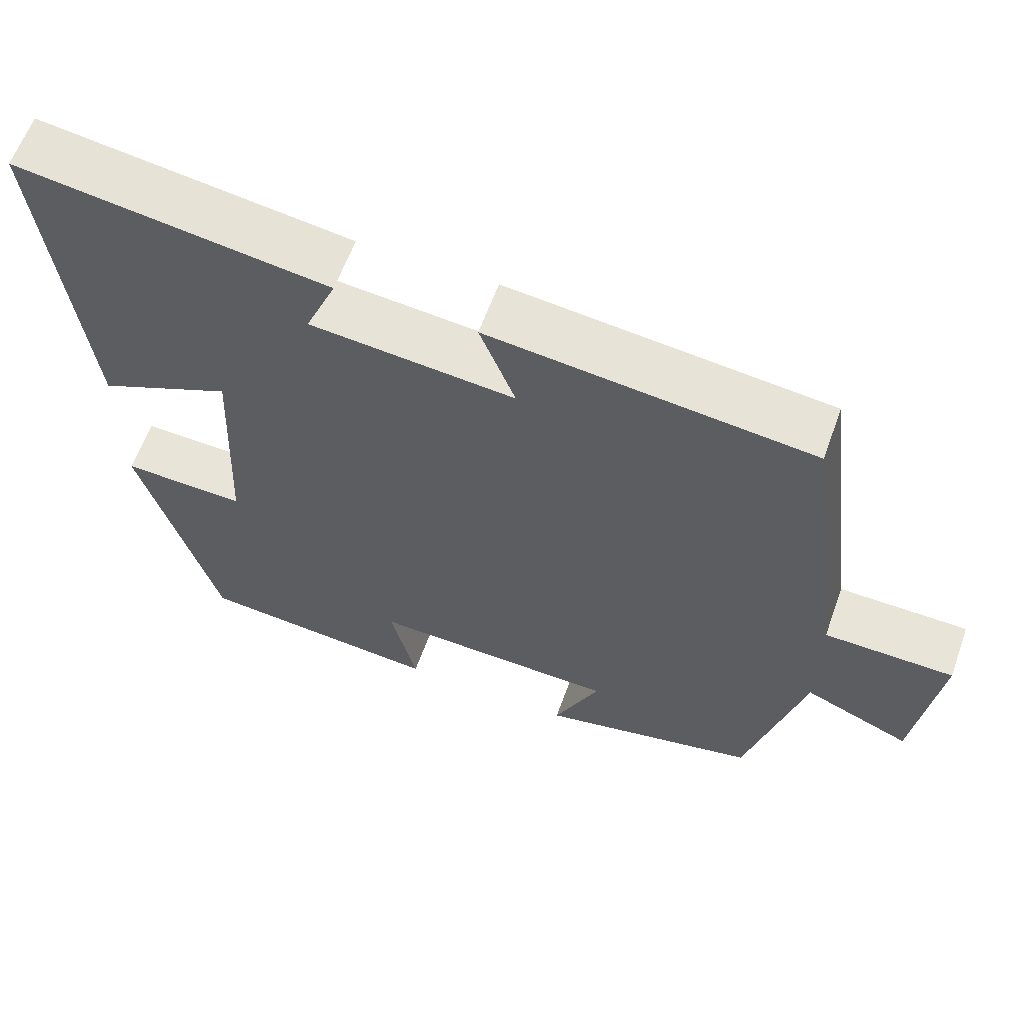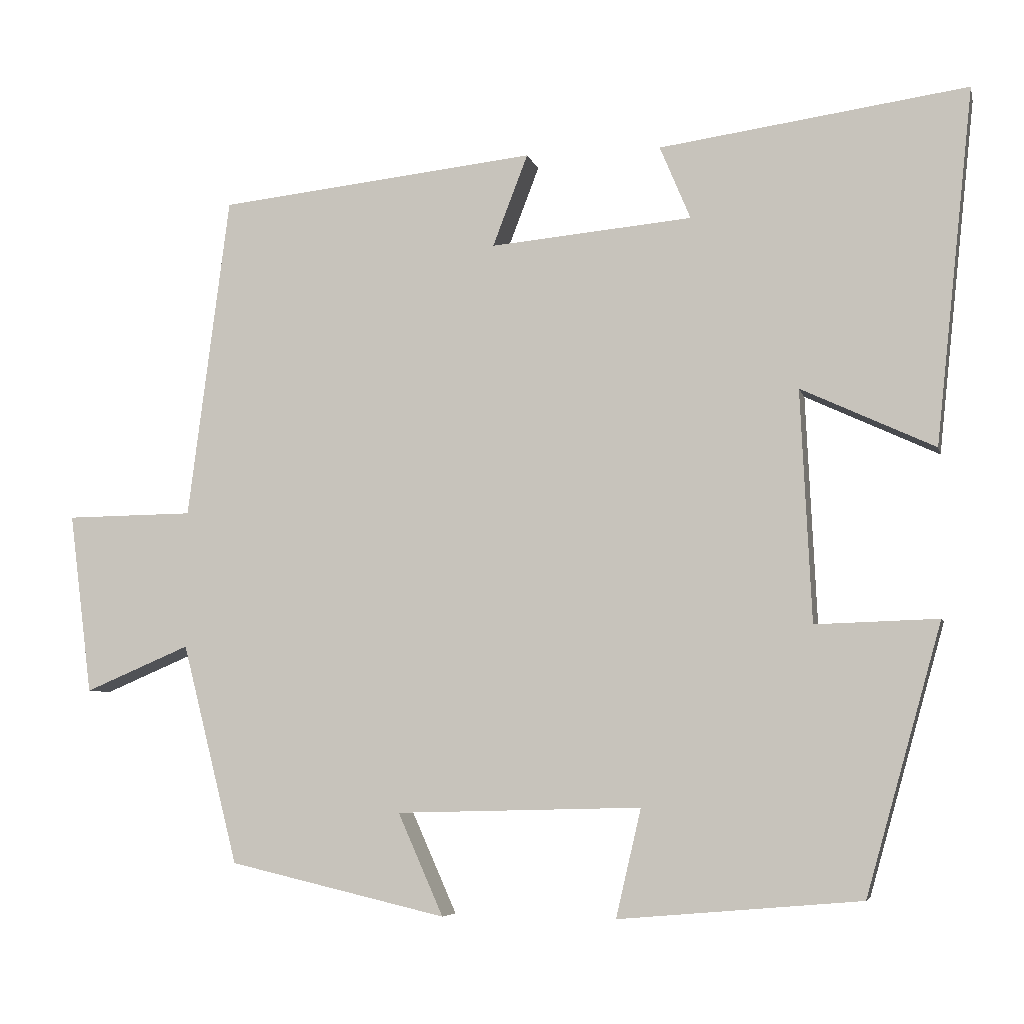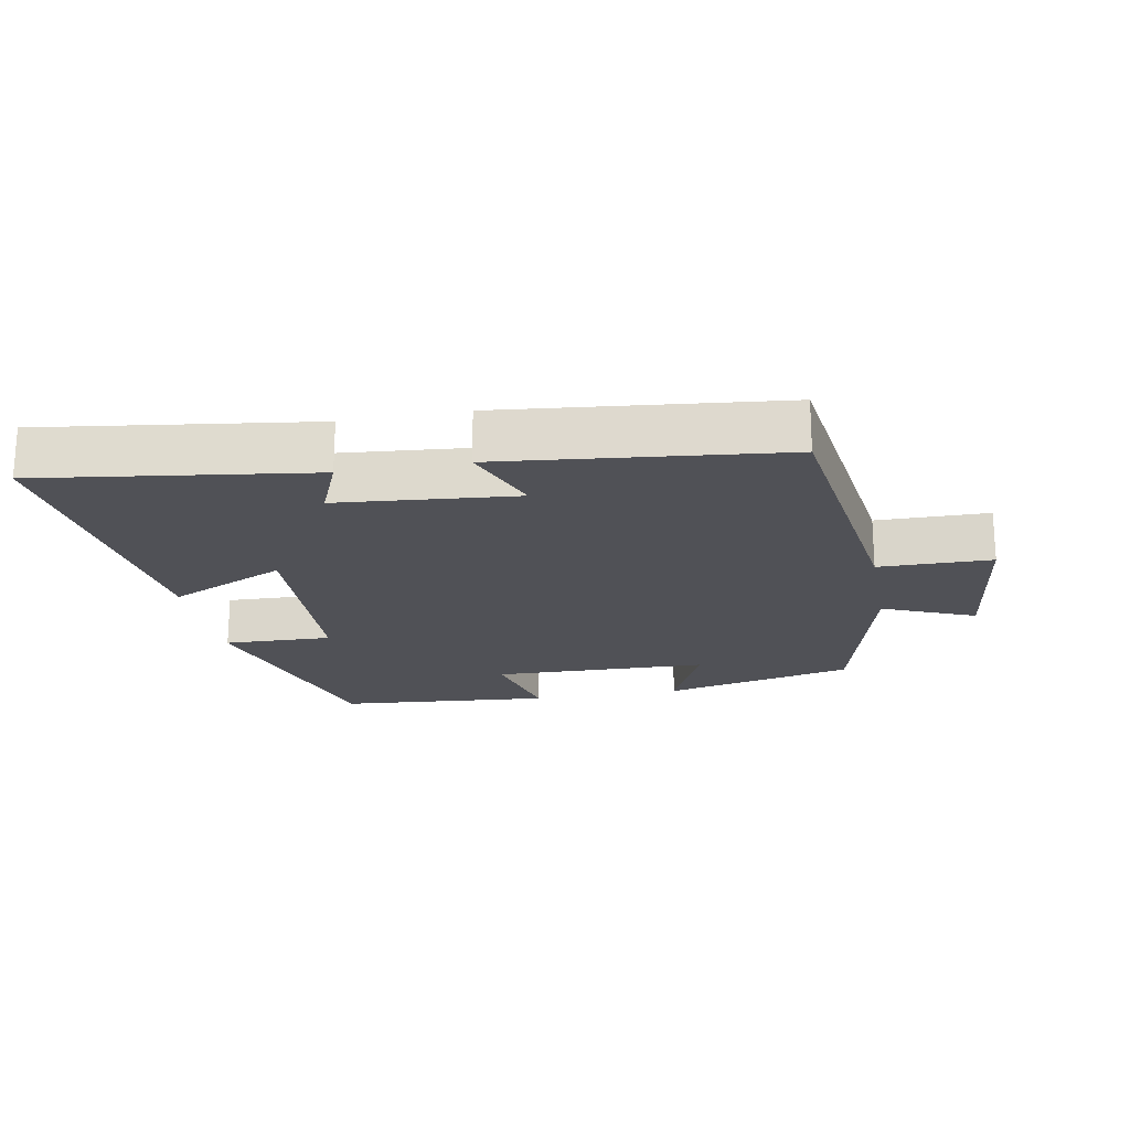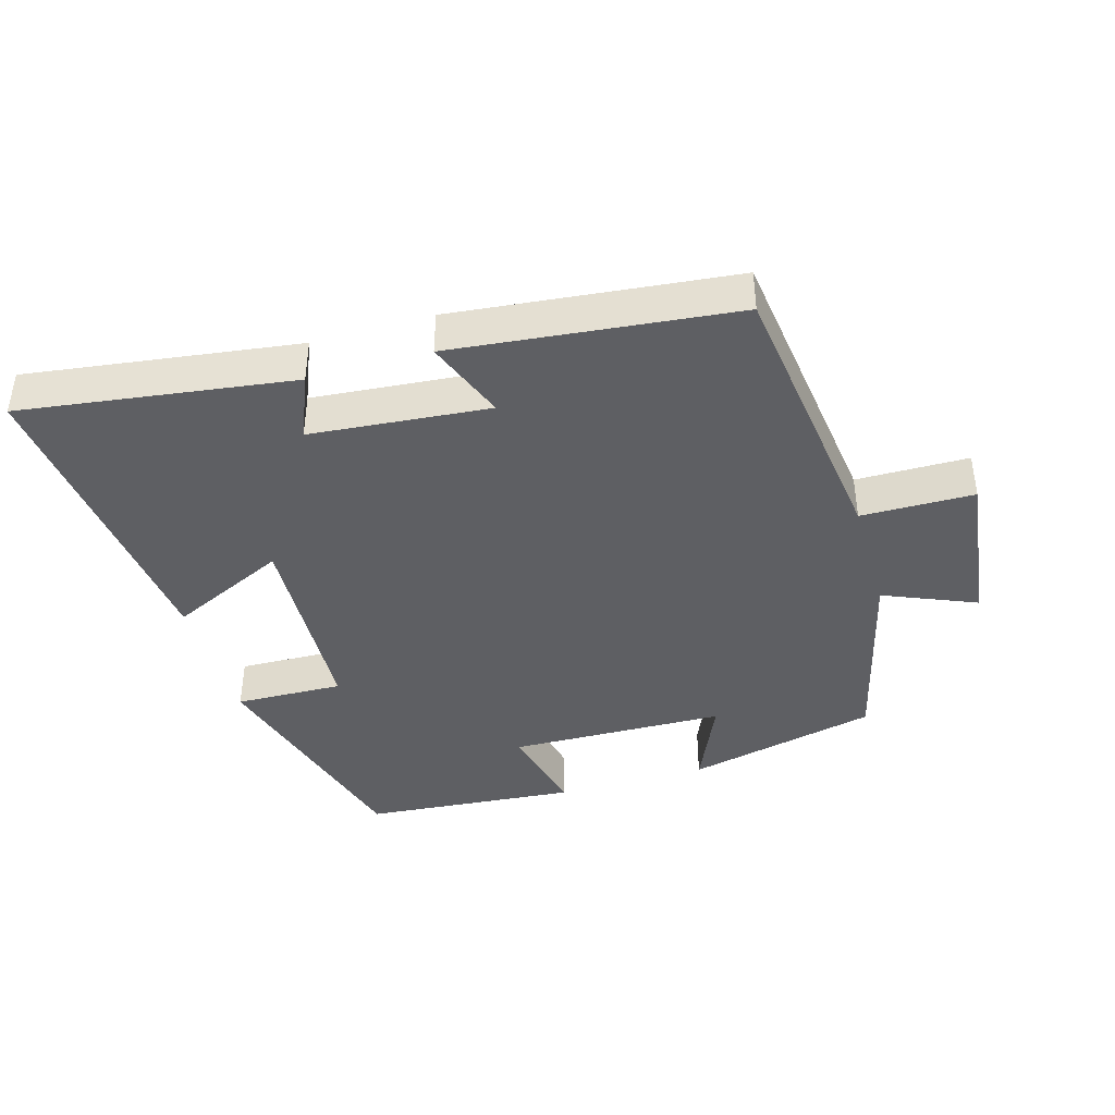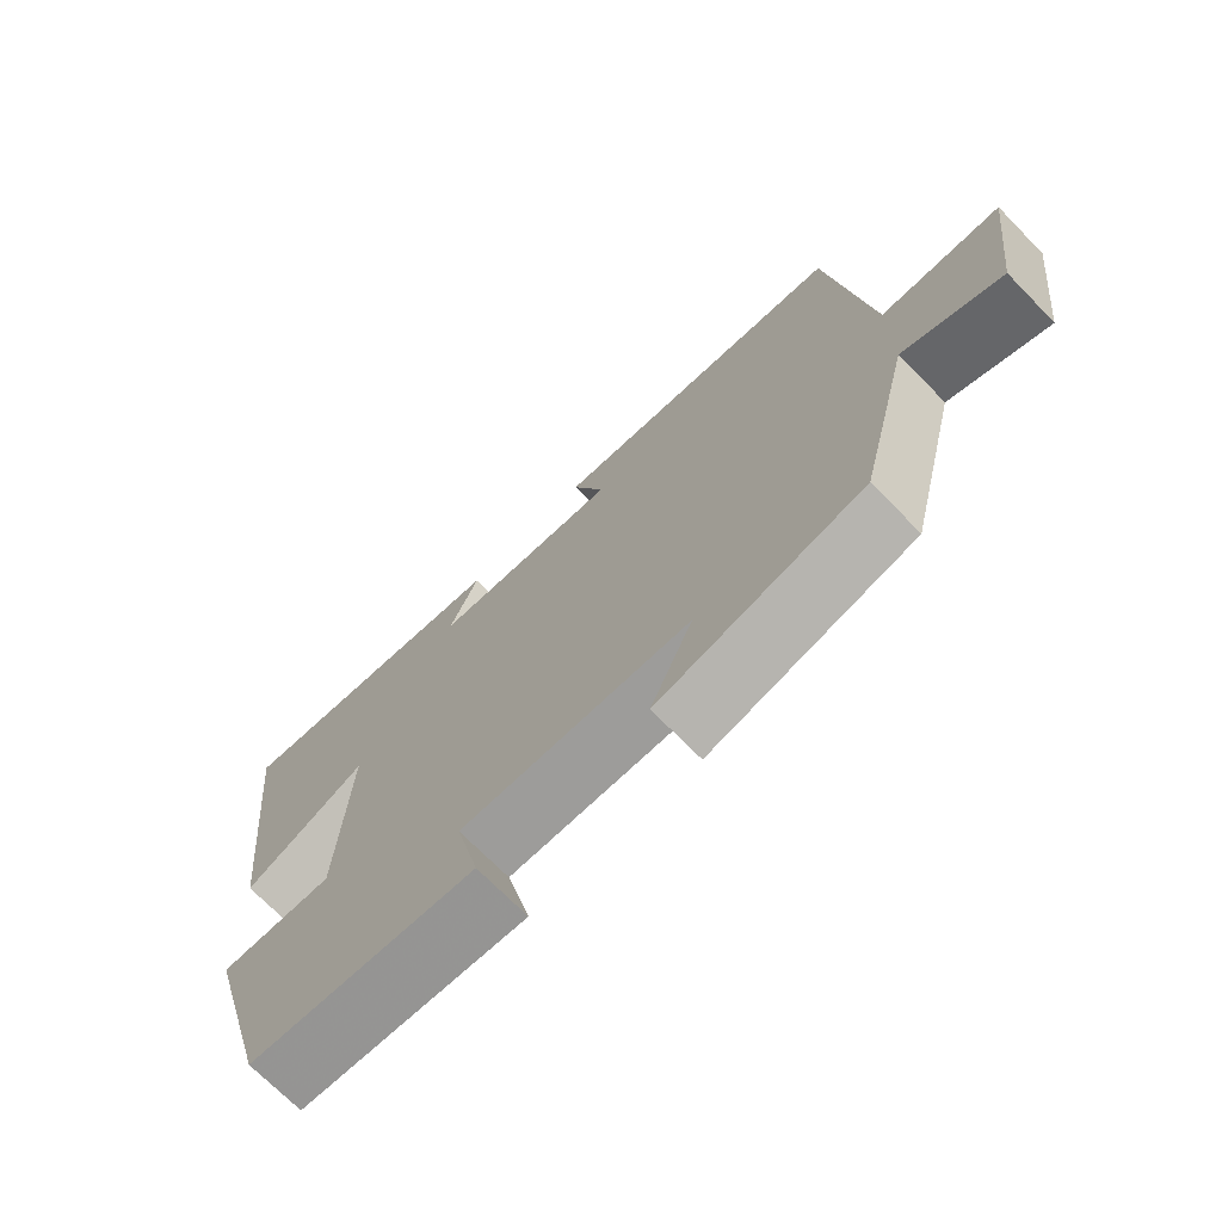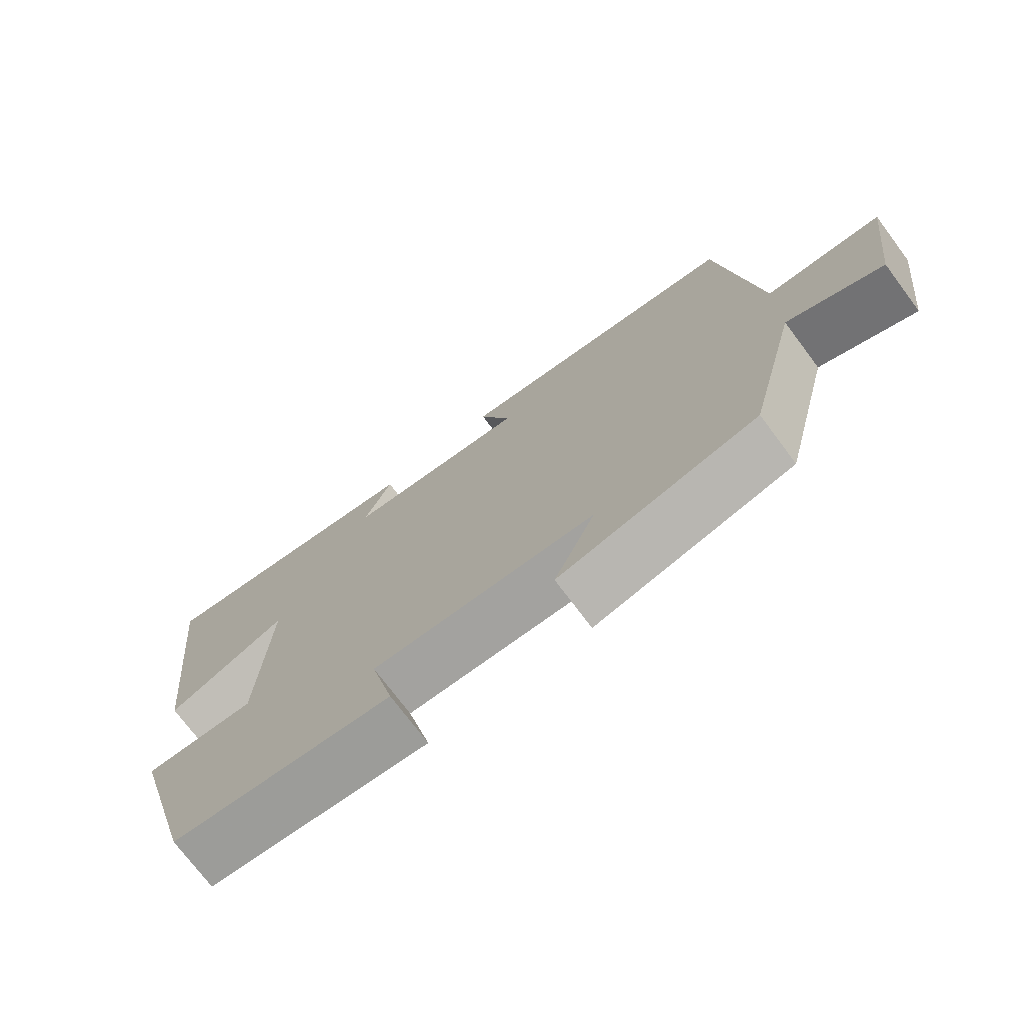
<metadata>
{"format":"obj","ext":"obj","renderer":"f3d","projection":"perspective","resolution":1024,"background":"white","views":[{"elev":61.4,"azim":19.8,"up":"+Z"},{"elev":-6.1,"azim":-167.2,"up":"+Z"},{"elev":-20.4,"azim":10.6,"up":"+Y"},{"elev":-41.1,"azim":16.3,"up":"+Y"},{"elev":-71.2,"azim":44.4,"up":"+Z"},{"elev":-73.5,"azim":36.8,"up":"+Z"}]}
</metadata>
<code>
v -0.401 0.07 -0.473
v -0.5 0.07 -0.123
v -0.34 0.07 -0.128
v -0.326 0.07 0.174
v -0.5 0.07 0.093
v -0.55 0.07 0.556
v -0.148 0.07 0.5
v -0.188 0.07 0.404
v 0.076 0.07 0.38
v 0.03 0.07 0.5
v 0.446 0.07 0.455
v 0.5 0.07 0.033
v 0.667 0.07 0.031
v 0.637 0.07 -0.205
v 0.5 0.07 -0.147
v 0.427 0.07 -0.434
v 0.143 0.07 -0.5
v 0.202 0.07 -0.367
v -0.118 0.07 -0.359
v -0.085 0.07 -0.5
v -0.401 0 -0.473
v -0.5 0 -0.123
v -0.34 0 -0.128
v -0.326 0 0.174
v -0.5 0 0.093
v -0.55 0 0.556
v -0.148 0 0.5
v -0.188 0 0.404
v 0.076 0 0.38
v 0.03 0 0.5
v 0.446 0 0.455
v 0.5 0 0.033
v 0.667 0 0.031
v 0.637 0 -0.205
v 0.5 0 -0.147
v 0.427 0 -0.434
v 0.143 0 -0.5
v 0.202 0 -0.367
v -0.118 0 -0.359
v -0.085 0 -0.5
f 1 2 3
f 20 1 3
f 19 20 3
f 18 19 3 4
f 15 16 17 18
f 15 18 4
f 12 13 14 15
f 11 12 15
f 10 11 15
f 9 10 15
f 8 9 15 4
f 6 7 8
f 5 6 8
f 4 5 8
f 23 22 21
f 23 21 40
f 23 40 39
f 24 23 39 38
f 38 37 36 35
f 24 38 35
f 35 34 33 32
f 35 32 31
f 35 31 30
f 35 30 29
f 24 35 29 28
f 28 27 26
f 28 26 25
f 28 25 24
f 1 21 22 2
f 2 22 23 3
f 3 23 24 4
f 4 24 25 5
f 5 25 26 6
f 6 26 27 7
f 7 27 28 8
f 8 28 29 9
f 9 29 30 10
f 10 30 31 11
f 11 31 32 12
f 12 32 33 13
f 13 33 34 14
f 14 34 35 15
f 15 35 36 16
f 16 36 37 17
f 17 37 38 18
f 18 38 39 19
f 19 39 40 20
f 20 40 21 1

</code>
